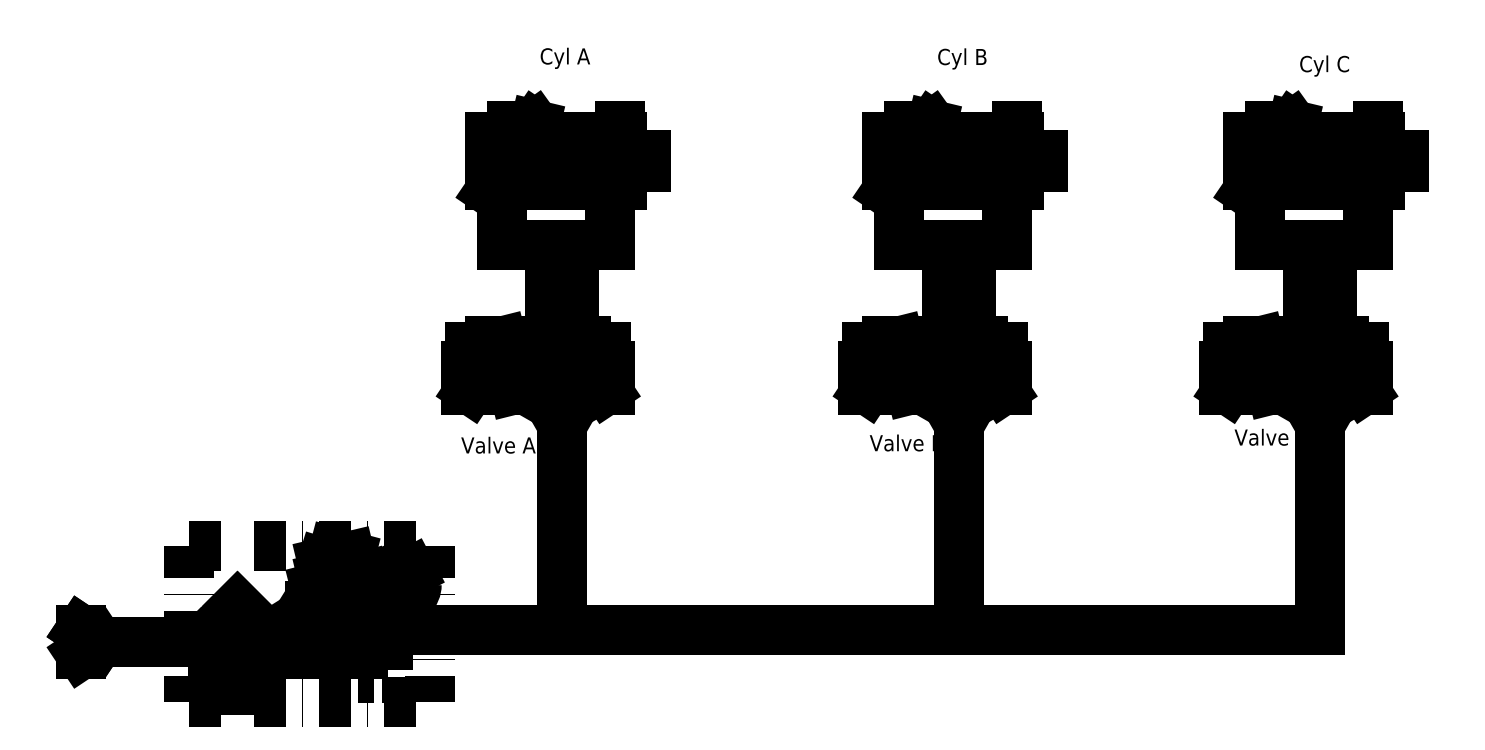
<metadata>
{"format":"dxf","ext":"dxf","renderer":"ezdxf+matplotlib","layout":"modelspace","background":"white","min_lineweight":24,"dpi":150}
</metadata>
<code>
0
SECTION
2
ENTITIES
0
POLYLINE
8
LINES
66
1
0
VERTEX
8
LINES
10
109.8
20
85.25
0
VERTEX
8
LINES
10
109.8
20
79.25
0
VERTEX
8
LINES
10
115.8
20
79.25
0
VERTEX
8
LINES
10
115.8
20
68.75
0
SEQEND
8
1
0
POLYLINE
8
LINES
66
1
0
VERTEX
8
LINES
10
123.2
20
85.25
0
VERTEX
8
LINES
10
123.2
20
79.25
0
VERTEX
8
LINES
10
118.8
20
79.25
0
VERTEX
8
LINES
10
118.8
20
68.75
0
SEQEND
8
1
0
POLYLINE
8
LINES
66
1
0
VERTEX
8
LINES
10
159.2
20
85.25
0
VERTEX
8
LINES
10
159.2
20
79.25
0
VERTEX
8
LINES
10
165.2
20
79.25
0
VERTEX
8
LINES
10
165.2
20
68.75
0
SEQEND
8
1
0
POLYLINE
8
LINES
66
1
0
VERTEX
8
LINES
10
172.8
20
85.25
0
VERTEX
8
LINES
10
172.8
20
79.25
0
VERTEX
8
LINES
10
168.2
20
79.25
0
VERTEX
8
LINES
10
168.2
20
68.75
0
SEQEND
8
1
0
POLYLINE
8
LINES
66
1
0
VERTEX
8
LINES
10
117.2
20
59.75
0
VERTEX
8
LINES
10
117.2
20
46.25
0
VERTEX
8
LINES
10
117.2
20
46.25
0
VERTEX
8
LINES
10
117.2
20
31.25
0
SEQEND
8
1
0
POLYLINE
8
LINES
66
1
0
VERTEX
8
LINES
10
166.8
20
59.75
0
VERTEX
8
LINES
10
166.8
20
31.25
0
VERTEX
8
LINES
10
166.8
20
31.25
0
SEQEND
8
1
0
POLYLINE
8
LINES
66
1
0
VERTEX
8
LINES
10
69.25
20
29.75
0
VERTEX
8
LINES
10
64.75
20
29.75
0
VERTEX
8
LINES
10
64.75
20
29.75
0
VERTEX
8
LINES
10
60.25
20
29.75
0
SEQEND
8
1
0
POLYLINE
8
LINES
66
1
0
VERTEX
8
LINES
10
102.2
20
31.25
0
VERTEX
8
LINES
10
115.8
20
31.25
0
VERTEX
8
LINES
10
115.8
20
31.25
0
VERTEX
8
LINES
10
117.2
20
31.25
0
SEQEND
8
1
0
POLYLINE
8
LINES
66
1
0
VERTEX
8
LINES
10
204.2
20
85.25
0
VERTEX
8
LINES
10
204.2
20
79.25
0
VERTEX
8
LINES
10
210.2
20
79.25
0
VERTEX
8
LINES
10
210.2
20
68.75
0
SEQEND
8
1
0
POLYLINE
8
LINES
66
1
0
VERTEX
8
LINES
10
217.8
20
85.25
0
VERTEX
8
LINES
10
217.8
20
79.25
0
VERTEX
8
LINES
10
213.2
20
79.25
0
VERTEX
8
LINES
10
213.2
20
68.75
0
SEQEND
8
1
0
POLYLINE
8
LINES
66
1
0
VERTEX
8
LINES
10
211.8
20
59.75
0
VERTEX
8
LINES
10
211.8
20
31.25
0
VERTEX
8
LINES
10
166.8
20
31.25
0
SEQEND
8
1
0
POLYLINE
8
LINES
66
1
0
VERTEX
8
LINES
10
166.8
20
31.25
0
VERTEX
8
LINES
10
117.2
20
31.25
0
VERTEX
8
LINES
10
117.2
20
31.25
0
SEQEND
8
1
0
INSERT
8
1
2
PAL2DXF
10
109.8
20
85.25
0
INSERT
8
1
2
PAL2DXF
10
159.2
20
85.25
0
LINE
8
1
10
115.8
20
68.75
11
115.8
21
67.25
0
LINE
8
1
10
118.8
20
68.75
11
118.8
21
67.25
0
LINE
8
1
10
114.8
20
61.25
11
115.8
21
59.5
0
LINE
8
1
10
116.8
20
61.25
11
115.8
21
59.5
0
LINE
8
1
10
114.8
20
61.25
11
116.8
21
61.25
0
LINE
8
1
10
117.2
20
59.75
11
117.2
21
61.25
0
LINE
8
1
10
117.8
20
61.25
11
118.8
21
59.5
0
LINE
8
1
10
119.8
20
61.25
11
118.8
21
59.5
0
LINE
8
1
10
117.8
20
61.25
11
119.8
21
61.25
0
TEXT
8
1
40
2
1

7
STANDARD
72
2
10
102.3
20
61.5
11
104
21
61.5
0
TEXT
8
1
40
2
1

7
STANDARD
10
124.5
20
61.5
0
INSERT
8
1
2
0002O6
10
115.8
20
68.75
0
LINE
8
1
10
165.2
20
68.75
11
165.2
21
67.25
0
LINE
8
1
10
168.2
20
68.75
11
168.2
21
67.25
0
LINE
8
1
10
164.2
20
61.25
11
165.2
21
59.5
0
LINE
8
1
10
166.2
20
61.25
11
165.2
21
59.5
0
LINE
8
1
10
164.2
20
61.25
11
166.2
21
61.25
0
LINE
8
1
10
166.8
20
59.75
11
166.8
21
61.25
0
LINE
8
1
10
167.2
20
61.25
11
168.2
21
59.5
0
LINE
8
1
10
169.2
20
61.25
11
168.2
21
59.5
0
LINE
8
1
10
167.2
20
61.25
11
169.2
21
61.25
0
TEXT
8
1
40
2
1

7
STANDARD
72
2
10
151.8
20
61.5
11
153.5
21
61.5
0
TEXT
8
1
40
2
1

7
STANDARD
10
174
20
61.5
0
INSERT
8
1
2
0002O18
10
165.2
20
68.75
0
INSERT
8
1
2
PRV
10
69.25
20
29.75
0
INSERT
8
1
2
TRICON
10
118.5
20
30
0
INSERT
8
1
2
PPE1
10
60.25
20
29.75
50
270
0
TEXT
8
1
40
2
1

7
STANDARD
72
1
10
110.4
20
97.12
11
111
21
97.12
0
LINE
8
1
10
111
20
94.12
11
111
21
93.12
0
TEXT
8
1
40
2
1

7
STANDARD
72
1
10
123.9
20
97.12
11
124.5
21
97.12
0
LINE
8
1
10
124.5
20
94.12
11
124.5
21
93.12
0
TEXT
8
1
40
2
1

7
STANDARD
72
1
10
159.9
20
97.12
11
160.5
21
97.12
0
LINE
8
1
10
160.5
20
94.12
11
160.5
21
93.12
0
TEXT
8
1
40
2
1

7
STANDARD
72
1
10
173.4
20
97.12
11
174
21
97.12
0
LINE
8
1
10
174
20
94.12
11
174
21
93.12
0
TEXT
8
1
40
2
1
Cyl A
7
STANDARD
72
1
10
117
20
101.8
11
117.6
21
101.8
0
TEXT
8
1
40
2
1
Cyl B
7
STANDARD
72
1
10
166.6
20
101.7
11
167.2
21
101.7
0
TEXT
8
1
40
2
1
Valve A
7
STANDARD
72
1
10
108.5
20
53.28
11
109.3
21
53.28
0
TEXT
8
1
40
2
1
Valve B
7
STANDARD
72
1
10
159.4
20
53.56
11
160.2
21
53.56
0
INSERT
8
1
2
PAL2DXF
10
204.2
20
85.25
0
LINE
8
1
10
210.2
20
68.75
11
210.2
21
67.25
0
LINE
8
1
10
213.2
20
68.75
11
213.2
21
67.25
0
LINE
8
1
10
209.2
20
61.25
11
210.2
21
59.5
0
LINE
8
1
10
211.2
20
61.25
11
210.2
21
59.5
0
LINE
8
1
10
209.2
20
61.25
11
211.2
21
61.25
0
LINE
8
1
10
211.8
20
59.75
11
211.8
21
61.25
0
LINE
8
1
10
212.2
20
61.25
11
213.2
21
59.5
0
LINE
8
1
10
214.2
20
61.25
11
213.2
21
59.5
0
LINE
8
1
10
212.2
20
61.25
11
214.2
21
61.25
0
TEXT
8
1
40
2
1

7
STANDARD
72
2
10
196.8
20
61.5
11
198.5
21
61.5
0
TEXT
8
1
40
2
1

7
STANDARD
10
219
20
61.5
0
INSERT
8
1
2
0002O48
10
210.2
20
68.75
0
TEXT
8
1
40
2
1
Cyl C
7
STANDARD
72
1
10
211.8
20
100.8
11
212.3
21
100.8
0
TEXT
8
1
40
2
1
Valve C
7
STANDARD
72
1
10
204.9
20
54.27
11
205.8
21
54.27
0
INSERT
8
1
2
TRICON
10
168
20
30
0
TEXT
8
1
40
2
1

7
STANDARD
72
1
10
204.9
20
97.12
11
205.5
21
97.12
0
LINE
8
1
10
205.5
20
94.12
11
205.5
21
93.12
0
TEXT
8
1
40
2
1

7
STANDARD
72
1
10
218.4
20
97.12
11
219
21
97.12
0
LINE
8
1
10
219
20
94.12
11
219
21
93.12
0
ENDSEC
0
EOF

</code>
